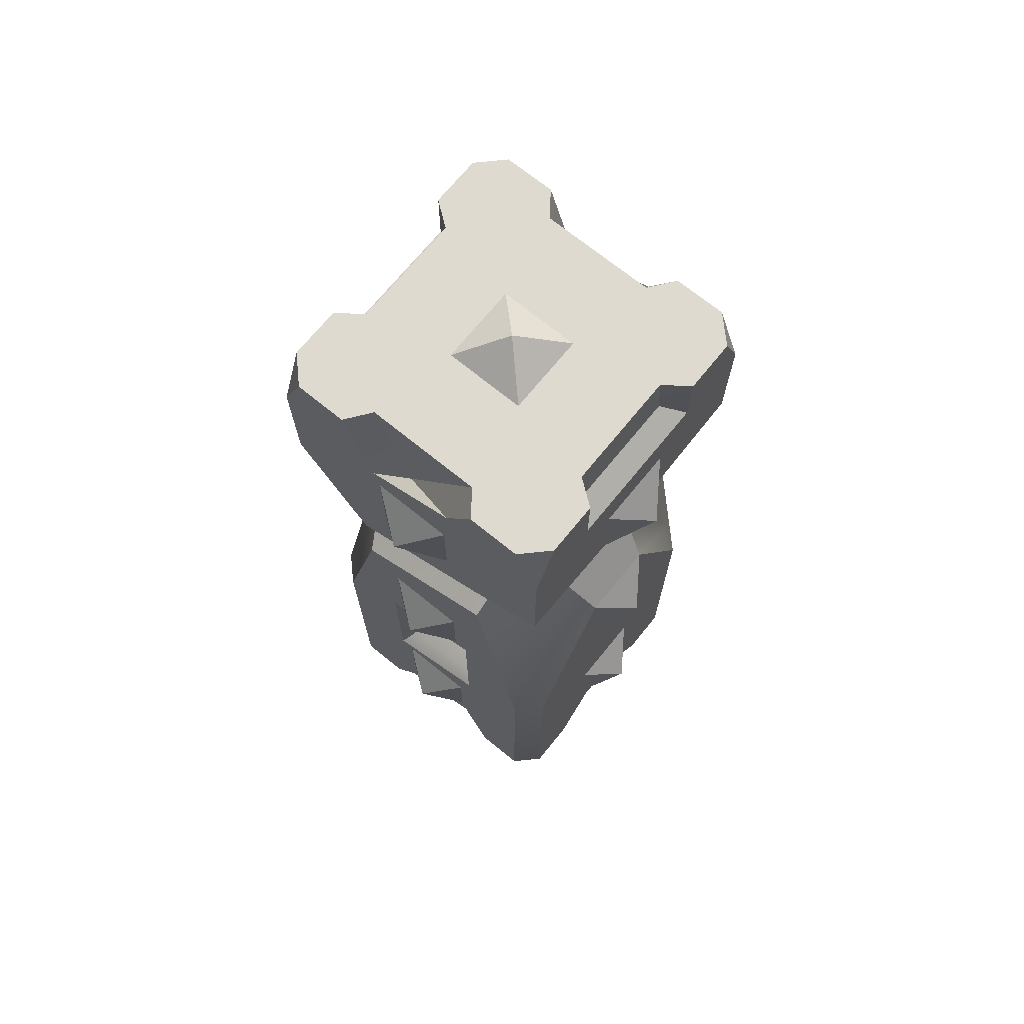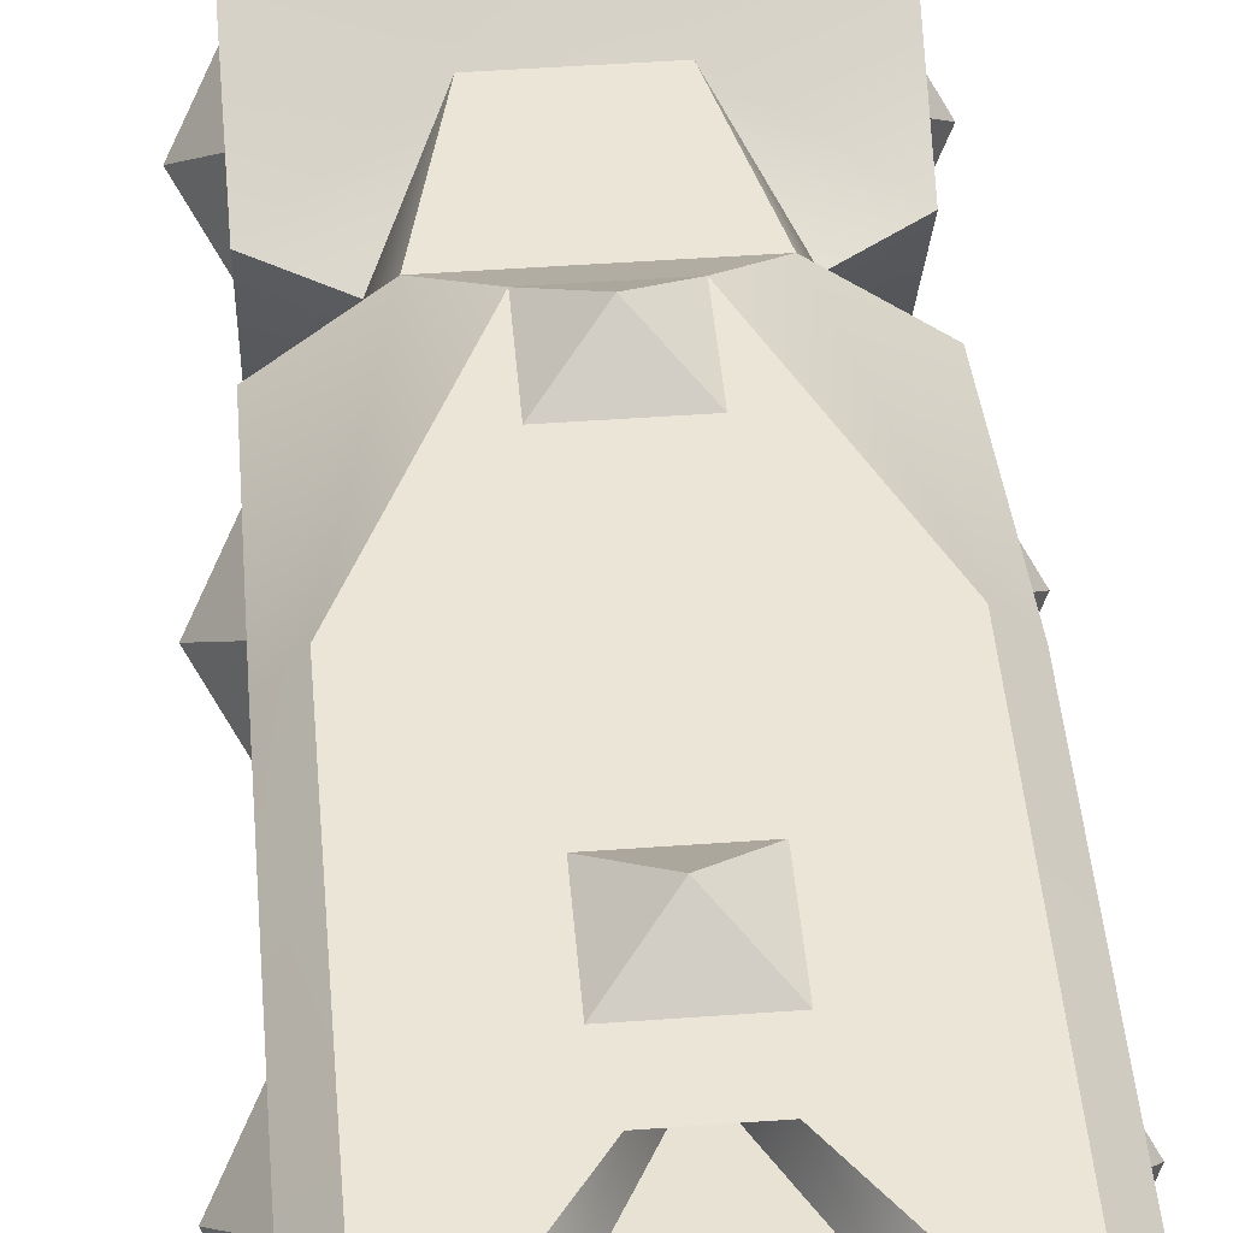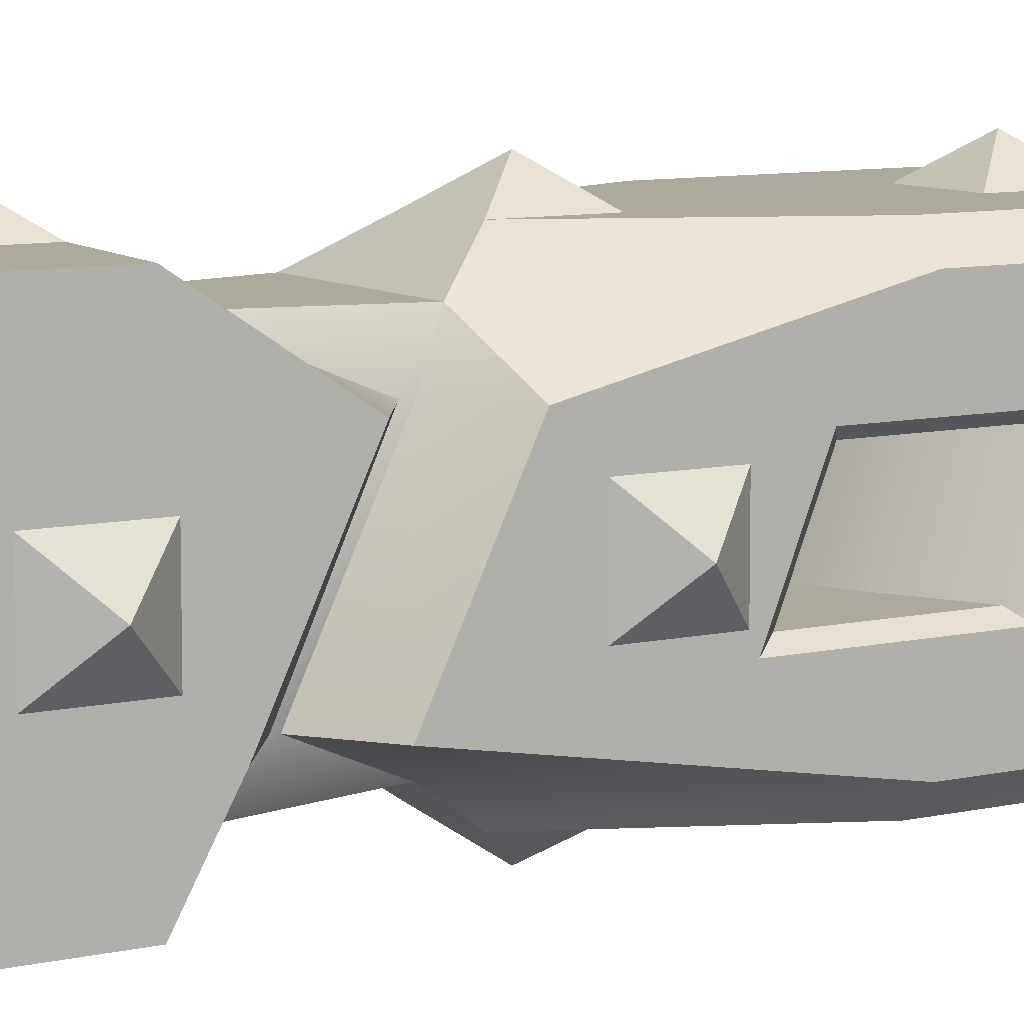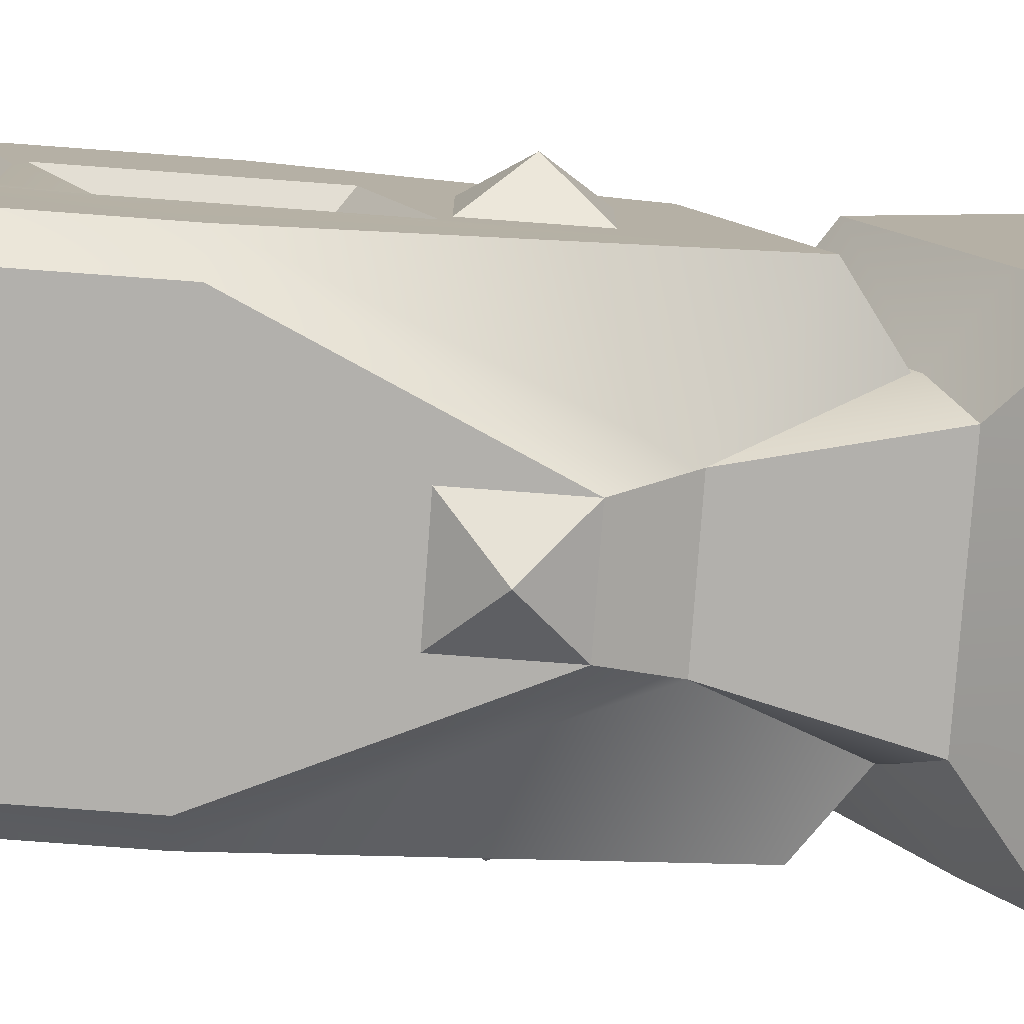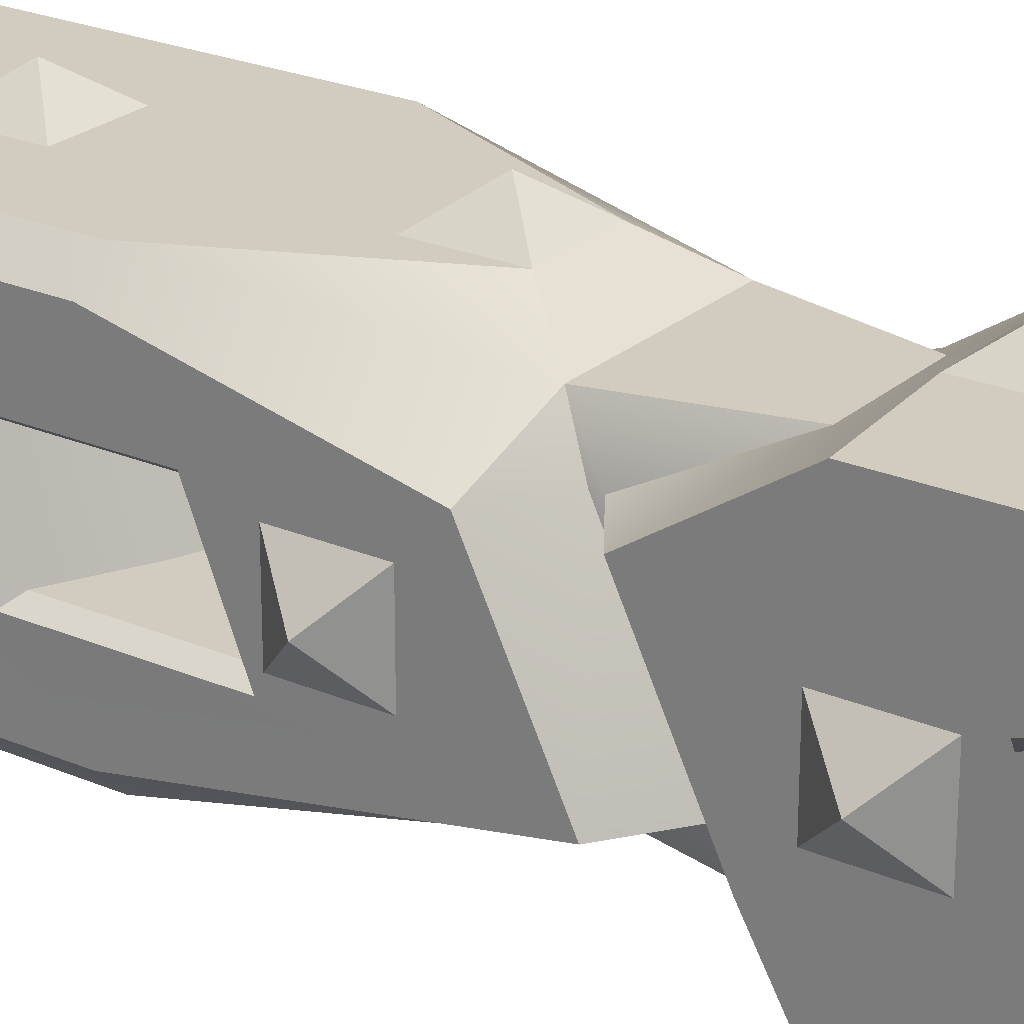
<metadata>
{"format":"obj","ext":"obj","renderer":"f3d","projection":"perspective","resolution":1024,"background":"white","views":[{"elev":70.8,"azim":-50.9,"up":"+Z"},{"elev":45.8,"azim":175.2,"up":"+Y"},{"elev":8.9,"azim":58.5,"up":"+Y"},{"elev":-78.7,"azim":-94.2,"up":"+Y"},{"elev":24.2,"azim":-54.7,"up":"+Y"}]}
</metadata>
<code>
o VEN_Extra_Long_Block
v -2.3e-05 -0 -0.6
v 0.132 -0.07401 -0.5
v 0.132 -0.132 -0.5
v -0.132 -0.132 -0.5
v 0.5 -0.15 -0.21
v 0.5 -0.25 -0.5
v 0.42 -0.19 -0.5
v 0.42 -0.5 -0.5
v 0.5 -0.42 0.5
v 0.42 -0.5 0.5
v -0.5 -0.132 0.868
v -0.5 0.18 0.704
v -0.5 -0.18 0.848
v 0.09997 -0.5 -0.29
v 0.19 -0.42 -0.5
v 0.25 -0.5 -0.5
v 0.03998 -0.39 -0.2
v -0.04002 -0.39 -0.2
v 0.25 -0.5 2.29
v -0.25 -0.5 2.29
v -0.132 -0.5 2.132
v -0.42 -0.5 0.5
v -0.5 -0.42 -0.5
v -0.42 -0.5 -0.5
v -0.5 -0.42 0.5
v -0.132 -0.5 1.132
v -0.17 -0.39 1.29
v 0.132 -0.5 0.132
v 0.132 -0.5 0.868
v -0.5 -0.25 1.48
v -0.5 -0.18 0.296
v -2.3e-05 -0.6 -1.9e-05
v -0.132 -0.5 -0.132
v 0.132 -0.5 -0.132
v -0.132 -0.5 0.132
v 0.132 -0.5 1.132
v 0.17 -0.39 1.29
v 0.5 -0.25 1.48
v 0.32 -0.25 1.61
v 0.32 0.25 1.37
v -0.5 0.132 1.132
v -0.5 0.25 1.24
v 0.42 -0.05 -0.14
v 0.5 0.15 -0.33
v 0.42 0.19 -0.5
v 0.5 0.25 -0.5
v -0.132 0.132 -0.5
v -0.19 -0.42 -0.5
v -0.1 -0.5 -0.29
v -0.25 -0.5 -0.5
v -0.32 -0.25 1.61
v -0.27 -0.39 1.71
v 0.27 -0.39 1.71
v -0.132 -0.5 0.868
v -2.4e-05 -0.6 1
v 0.32 -0.25 1.63
v 0.32 0.25 1.4
v 0.27 0.39 1.29
v 0.5 0.25 1.24
v 0.5 0.42 0.5
v 0.42 0.5 0.5
v 0.132 0.5 1.132
v -0.1321 0.5 1.868
v 0.132 0.5 2.132
v 0.132 0.5 1.868
v 0.42 0.19 2.5
v 0.19 0.42 2.5
v 0.132 0.132 2.5
v 0.5 -0.132 0.868
v 0.5 0.132 1.132
v 0.5 0.132 0.868
v 0.6 5e-06 1
v 0.5 -0.132 1.132
v 0.2272 0.15 0.785
v 0.4545 -0.15 0.79
v 0.2272 -0.15 0.905
v 0.07573 0.15 0.8425
v 0.07573 0.15 0.3825
v 0.2272 0.15 0.325
v -0.2273 0.15 0.785
v -0.4546 -0.15 0.79
v -0.4546 0.15 0.67
v -0.2273 -0.15 0.905
v -0.07578 0.15 0.8425
v -0.07579 -0.15 0.9625
v 0.07573 -0.15 0.9625
v -0.07578 -0.15 0.5025
v -0.2273 -0.15 0.445
v 0.5 -0.25 2.5
v 0.5 -0.42 2.5
v 0.5 -0.5 2.3
v -0.5 -0.18 0.2969
v -0.5 -0.15 -0.21
v -0.5 -0.1799 0.296
v -0.2273 0.15 0.325
v -0.4546 -0.15 0.33
v -0.07578 0.15 0.3825
v 0.07573 -0.15 0.5025
v 0.2272 -0.15 0.445
v 0.4545 -0.15 0.33
v 0.4545 0.15 0.21
v -0.5 -0.132 0.132
v -0.5 0.132 -0.132
v -0.5 0.132 0.132
v -0.6 -1e-06 -2.4e-05
v -0.5 -0.132 -0.132
v -0.42 -0.05 -0.14
v -0.5 0.15 -0.33
v -0.42 -0.19 -0.5
v -0.42 0.19 -0.5
v -0.5 0.25 -0.5
v -0.5 0.15 2.21
v -0.5 0.132 2.132
v -0.5 -0.132 2.132
v -0.42 0.5 0.5
v -0.5 0.42 -0.5
v -0.5 0.42 0.5
v -0.27 0.39 1.29
v -0.132 0.5 1.132
v -0.132 0.5 0.868
v -2.6e-05 0.6 1
v 0.132 0.5 0.868
v 0.17 0.39 1.71
v -0.32 0.25 1.4
v -0.17 0.39 1.71
v -0.32 0.25 1.37
v -0.32 -0.25 1.63
v -0.5 0.25 1.52
v -0.5 0.5 1.9
v -0.5 0.132 1.868
v -0.5 -0.5 1.9
v -0.5 -0.25 1.76
v -0.132 -0.5 1.868
v -2.7e-05 -0.6 2
v 0.132 -0.5 1.868
v 0.132 -0.5 2.132
v 0.5 -0.5 1.9
v -0.19 -0.43 2.35
v 0.19 -0.43 2.35
v 0.25 -0.5 2.5
v -0.1321 0.132 2.5
v 0.132 -0.132 2.5
v -0.1321 -0.132 2.5
v -0.42 0.19 2.5
v -0.42 -0.19 2.5
v -0.42 0.5 2.5
v -0.5 0.5 2.3
v -0.5 0.42 2.5
v -0.25 0.5 2.29
v -0.19 0.43 2.35
v 0.25 0.5 2.29
v -0.25 0.5 2.5
v -0.19 0.42 2.5
v 0.19 0.43 2.35
v 0.25 0.5 2.5
v 0.132 0.5 0.132
v 0.42 -0.5 2.5
v 0.5 -0.25 1.76
v 0.5 0.25 1.52
v 0.42 -0.19 2.5
v 0.5 -0.15 2.33
v 0.42 0.07 2.13
v 0.5 0.15 2.21
v 0.6 5e-06 2
v 0.5 -0.132 2.132
v 0.5 -0.132 1.868
v 0.5 0.132 2.132
v 0.5 0.132 1.868
v 0.5 0.5 2.3
v 0.5 0.5 1.9
v -2.8e-05 0.6 2
v -0.1321 0.5 2.132
v 0.42 0.5 2.5
v 0.5 0.42 2.5
v 0.5 0.25 2.5
v -0.5 0.25 2.5
v -0.42 0.07 2.13
v -0.5 -0.15 2.33
v -0.5 -0.25 2.5
v -0.42 -0.5 2.5
v -0.5 -0.42 2.5
v -0.5 -0.5 2.3
v -0.5 -0.132 1.868
v -0.6 3e-06 2
v -0.19 -0.42 2.5
v -0.25 -0.5 2.5
v 0.19 -0.42 2.5
v -2.9e-05 4e-06 2.6
v -0.5 -0.132 1.132
v -0.6 3e-06 1
v -0.5 0.132 0.868
v -0.132 0.5 0.132
v -0.132 0.5 -0.132
v -0.42 0.5 -0.5
v -0.19 0.42 -0.5
v -0.25 0.5 -0.5
v -0.1 0.5 -0.29
v -0.04002 0.39 -0.2
v 0.03998 0.39 -0.2
v 0.09998 0.5 -0.29
v 0.19 0.42 -0.5
v 0.132 0.132 -0.5
v 0.25 0.5 -0.5
v -2.5e-05 0.6 -2.2e-05
v 0.132 0.5 -0.132
v -0.5 -0.25 -0.5
v 0.6 1e-06 -1.9e-05
v 0.5 0.132 0.132
v 0.5 -0.132 0.132
v 0.5 0.132 -0.132
v 0.5 -0.132 -0.132
v 0.42 0.5 -0.5
v 0.5 -0.42 -0.5
v -0.5 0.18 0.152
v 0.4545 0.15 0.67
v -0.4546 0.15 0.21
v 0.5 0.42 -0.5
v 0.5 -0.18 0.296
v 0.5 -0.18 0.848
v 0.5 -0.18 0.2968
v 0.5 -0.1799 0.296
v 0.5 0.18 0.152
v 0.5 0.18 0.704
f 1 2 3
f 1 3 4
f 5 6 7
f 8 9 10
f 11 12 13
f 14 15 16
f 14 17 15
f 14 18 17
f 19 20 21
f 22 23 24
f 25 26 27
f 28 10 29
f 25 30 31
f 32 33 34
f 32 35 33
f 35 32 28
f 32 34 28
f 9 36 10
f 37 9 38
f 38 39 37
f 38 40 39
f 41 30 42
f 5 43 44
f 7 43 5
f 45 43 7
f 45 44 43
f 45 46 44
f 1 4 47
f 18 15 17
f 48 18 49
f 49 50 48
f 25 27 30
f 27 51 30
f 51 27 52
f 27 53 52
f 26 37 27
f 36 54 29
f 36 26 55
f 55 26 54
f 55 54 29
f 55 29 36
f 53 37 39
f 39 56 53
f 57 39 40
f 57 40 58
f 58 40 59
f 60 58 59
f 61 58 60
f 58 61 62
f 63 64 65
f 66 67 68
f 69 70 71
f 72 73 69
f 72 70 73
f 72 71 70
f 69 71 72
f 74 75 76
f 76 77 74
f 78 79 74
f 80 81 82
f 83 84 85
f 84 86 85
f 87 88 83
f 89 90 91
f 30 92 31
f 93 31 94
f 95 96 88
f 88 97 95
f 98 97 87
f 99 78 98
f 79 100 101
f 102 103 104
f 102 104 105
f 105 104 103
f 93 102 106
f 107 93 108
f 93 107 109
f 107 110 109
f 107 108 110
f 110 108 111
f 112 113 114
f 115 116 117
f 118 115 117
f 115 118 119
f 62 118 58
f 62 120 119
f 62 121 119
f 121 62 122
f 120 121 122
f 121 120 119
f 118 123 58
f 118 124 125
f 126 124 118
f 124 51 127
f 128 124 127
f 125 124 128
f 128 129 125
f 130 113 129
f 52 131 132
f 133 131 52
f 8 10 34
f 134 135 136
f 135 134 133
f 134 21 133
f 21 134 136
f 52 135 133
f 137 135 53
f 19 138 20
f 139 19 140
f 47 2 4
f 141 142 68
f 143 144 145
f 6 4 3
f 146 147 148
f 147 146 149
f 150 151 149
f 150 149 152
f 152 153 150
f 154 153 67
f 154 67 155
f 155 151 154
f 156 115 120
f 157 91 90
f 158 137 53
f 53 56 158
f 159 158 56
f 160 89 161
f 161 162 160
f 161 163 162
f 164 165 166
f 164 167 165
f 164 168 167
f 166 168 164
f 169 163 167
f 123 170 159
f 65 170 123
f 65 125 63
f 129 63 125
f 63 171 65
f 171 64 65
f 64 171 172
f 171 63 172
f 159 57 123
f 56 57 159
f 57 58 123
f 173 174 169
f 163 175 66
f 162 163 66
f 162 66 160
f 168 165 167
f 112 144 176
f 144 112 177
f 178 177 112
f 145 177 178
f 144 177 145
f 178 179 145
f 180 181 182
f 114 130 183
f 184 183 114
f 184 130 183
f 184 113 130
f 114 113 184
f 185 186 138
f 20 138 186
f 187 138 139
f 140 187 139
f 188 68 141
f 142 68 188
f 188 143 142
f 188 141 143
f 132 127 52
f 127 132 128
f 52 127 51
f 126 30 51
f 42 126 118
f 118 117 42
f 189 41 190
f 191 189 11
f 190 11 189
f 190 191 11
f 190 41 191
f 136 133 135
f 192 193 194
f 195 196 197
f 195 197 198
f 199 197 200
f 201 199 200
f 195 199 201
f 201 45 202
f 200 203 201
f 204 192 156
f 204 193 192
f 193 204 205
f 204 156 205
f 109 206 93
f 106 105 103
f 105 106 102
f 207 208 209
f 207 210 208
f 207 211 210
f 207 209 211
f 209 210 211
f 60 212 61
f 1 47 202
f 1 202 2
f 8 213 9
f 11 191 12
f 14 49 18
f 157 140 19
f 20 186 180
f 91 157 19
f 20 180 182
f 137 91 19
f 20 182 131
f 135 137 136
f 137 19 136
f 20 131 21
f 131 133 21
f 21 136 19
f 22 25 23
f 25 22 26
f 54 26 22
f 22 35 54
f 35 28 54
f 10 36 29
f 29 54 28
f 31 93 25
f 93 206 23
f 23 25 93
f 9 37 36
f 38 59 40
f 12 191 117
f 191 41 42
f 189 11 13
f 13 92 30
f 42 117 191
f 117 116 214
f 116 111 108
f 108 103 116
f 103 104 214
f 116 103 214
f 104 102 94
f 104 94 214
f 189 13 30
f 41 189 30
f 214 12 117
f 18 48 15
f 27 37 53
f 26 36 37
f 36 26 54
f 57 56 39
f 63 172 64
f 140 157 187
f 157 90 187
f 90 89 160
f 66 175 174
f 90 160 187
f 66 174 173
f 160 66 142
f 187 160 142
f 142 143 187
f 66 173 67
f 173 155 67
f 67 153 68
f 153 141 68
f 68 142 66
f 69 73 70
f 74 215 75
f 76 86 77
f 84 80 97
f 80 82 95
f 97 80 95
f 82 216 95
f 77 84 78
f 78 84 97
f 215 74 79
f 74 77 78
f 79 101 215
f 80 83 81
f 83 80 84
f 84 77 86
f 75 100 99
f 75 99 76
f 99 98 76
f 86 76 98
f 83 85 87
f 85 86 87
f 96 81 88
f 81 83 88
f 87 86 98
f 137 158 166
f 158 159 166
f 159 168 166
f 166 165 137
f 165 161 91
f 137 165 91
f 161 89 91
f 95 216 96
f 88 87 97
f 98 78 97
f 99 79 78
f 79 99 100
f 102 106 103
f 103 108 93
f 93 94 102
f 106 103 93
f 114 183 178
f 178 112 114
f 115 194 116
f 62 119 118
f 62 122 120
f 118 125 123
f 124 126 51
f 112 176 147
f 176 148 147
f 147 129 113
f 112 147 113
f 129 128 130
f 128 132 183
f 130 128 183
f 132 131 183
f 131 182 178
f 183 131 178
f 182 181 179
f 179 178 182
f 33 35 22
f 22 24 33
f 24 50 49
f 24 49 33
f 14 16 8
f 33 49 14
f 10 28 34
f 34 33 14
f 14 8 34
f 52 53 135
f 19 139 138
f 202 2 47
f 2 3 4
f 141 143 142
f 143 141 144
f 141 153 144
f 153 152 146
f 146 148 144
f 148 176 144
f 153 146 144
f 185 187 143
f 180 186 185
f 179 181 145
f 181 180 145
f 180 185 145
f 185 143 145
f 3 2 7
f 7 6 3
f 151 155 173
f 173 169 151
f 169 170 151
f 151 170 64
f 170 65 64
f 172 63 129
f 172 129 149
f 129 147 149
f 146 152 149
f 149 151 64
f 64 172 149
f 150 154 151
f 154 150 153
f 61 212 156
f 212 203 200
f 156 212 205
f 200 205 212
f 62 61 122
f 122 61 156
f 115 119 120
f 120 122 156
f 159 170 168
f 170 169 167
f 168 170 167
f 169 174 175
f 163 161 165
f 169 175 163
f 163 165 167
f 65 123 125
f 168 166 165
f 114 113 130
f 187 185 138
f 126 42 30
f 191 41 189
f 136 21 133
f 193 205 200
f 197 196 194
f 193 200 197
f 115 156 192
f 193 197 194
f 115 192 194
f 199 198 197
f 195 198 199
f 50 24 48
f 24 23 48
f 23 206 109
f 110 111 116
f 23 109 48
f 110 116 194
f 109 110 4
f 48 109 4
f 110 194 195
f 194 196 195
f 8 16 15
f 6 213 15
f 213 8 15
f 4 6 15
f 4 15 48
f 110 195 47
f 4 110 47
f 201 203 212
f 201 212 217
f 47 195 201
f 7 2 45
f 2 202 45
f 202 47 201
f 201 217 45
f 217 46 45
f 209 208 210
f 60 217 212
f 218 6 5
f 28 33 34
f 219 218 220
f 220 218 221
f 219 220 221
f 75 219 220
f 100 218 221
f 218 5 221
f 209 222 221
f 223 70 71
f 75 223 219
f 96 31 92
f 81 12 82
f 216 214 94
f 216 12 214
f 205 192 193
f 223 101 222
f 59 70 223
f 28 35 33
f 220 218 100
f 100 75 220
f 221 222 101
f 101 100 221
f 221 5 209
f 5 211 209
f 71 69 223
f 69 219 223
f 75 215 223
f 92 13 81
f 81 96 92
f 81 13 12
f 94 31 96
f 96 216 94
f 216 82 12
f 205 156 192
f 223 215 101
f 46 217 44
f 217 60 222
f 44 217 210
f 38 9 219
f 9 213 218
f 219 9 218
f 213 6 218
f 219 69 73
f 60 59 223
f 217 222 210
f 211 5 210
f 5 44 210
f 222 60 223
f 38 219 73
f 222 209 208
f 208 210 222
f 59 38 70
f 38 73 70

</code>
